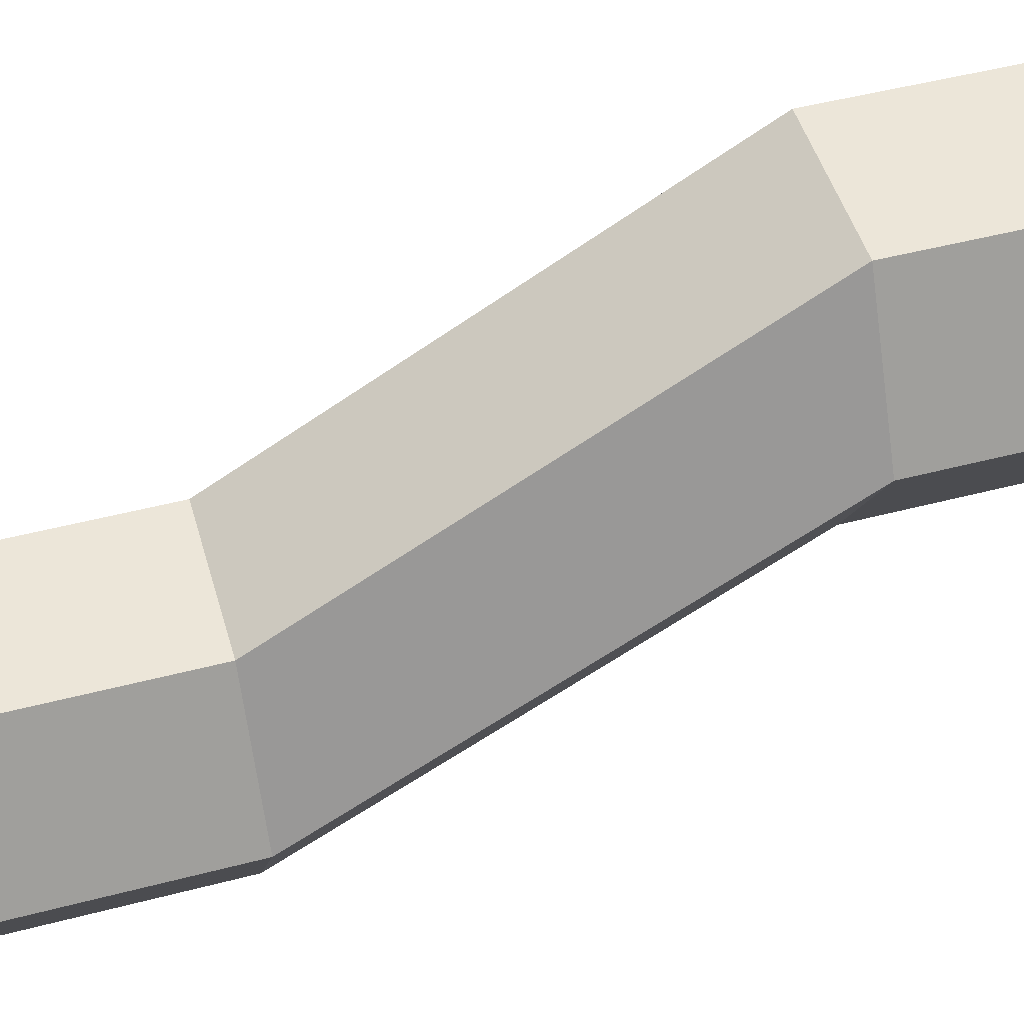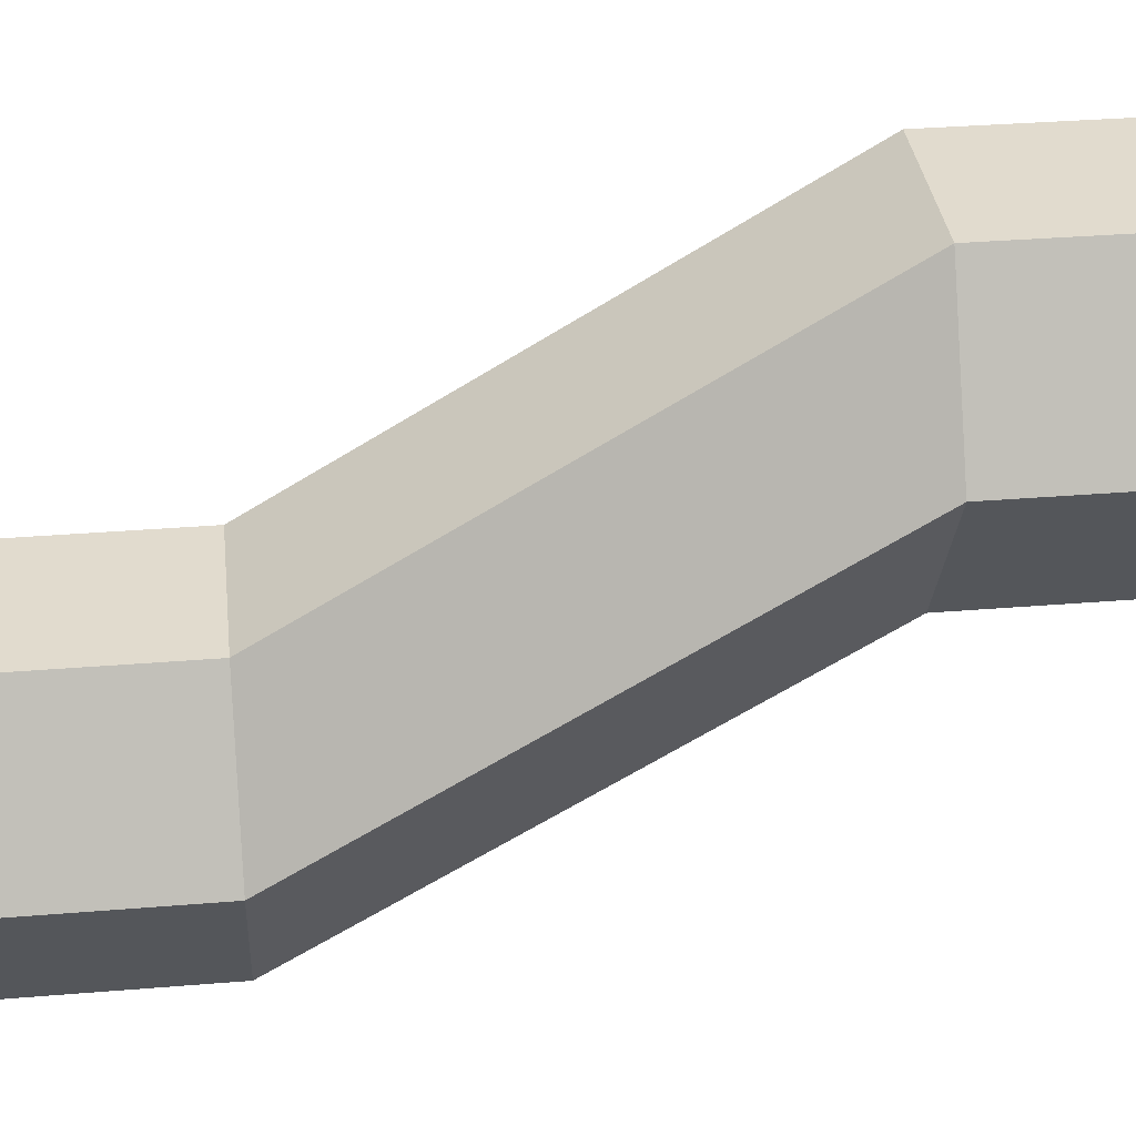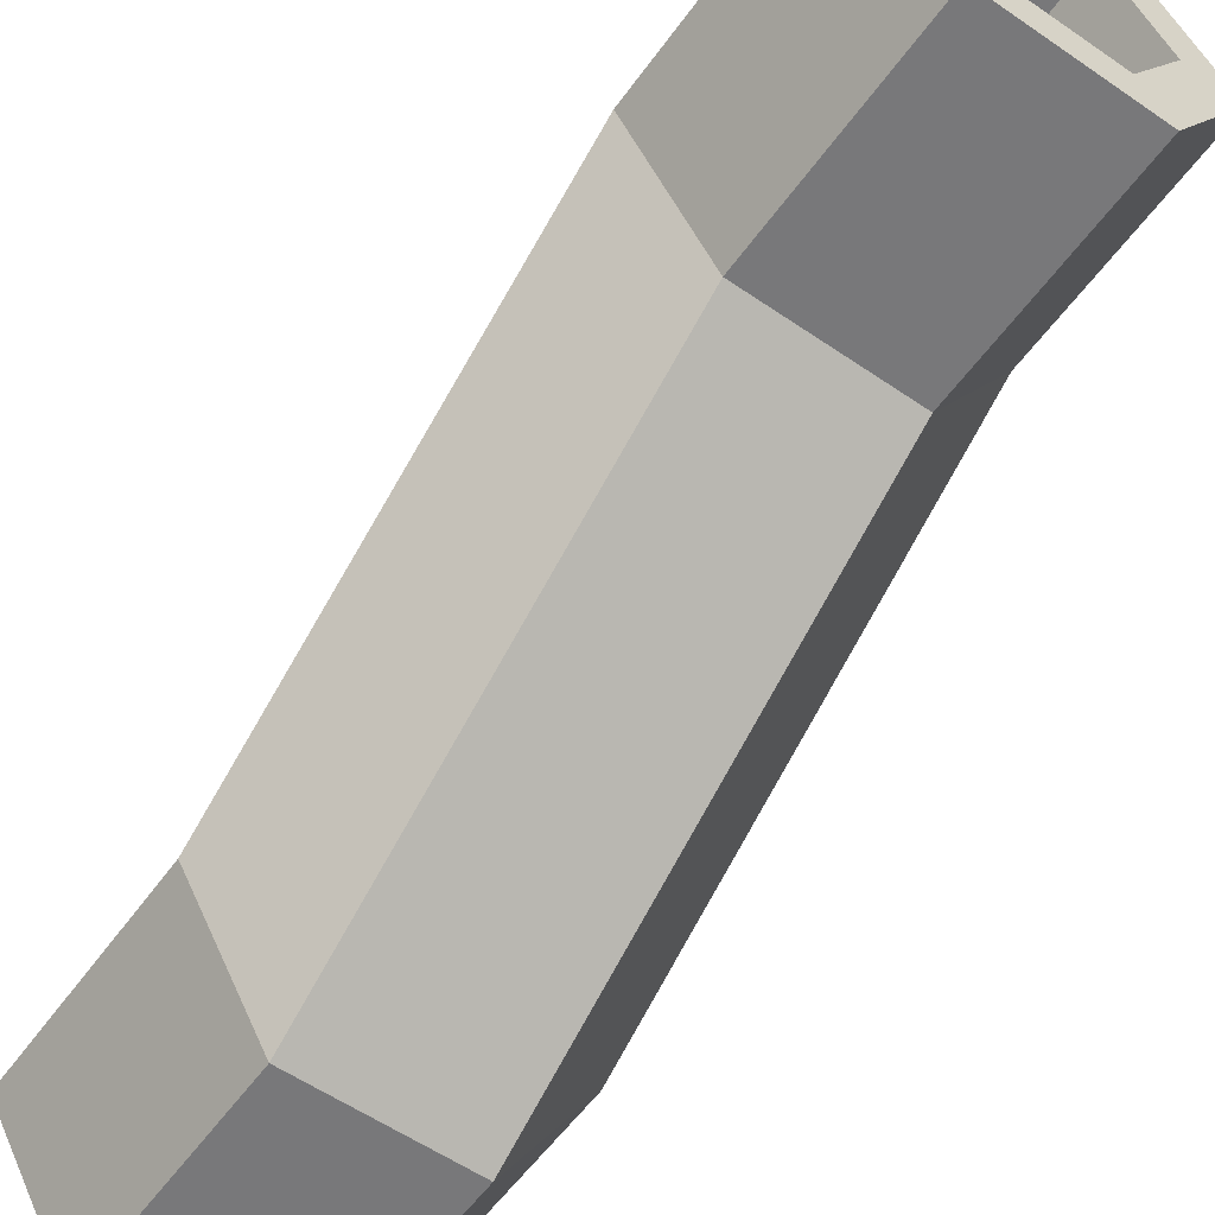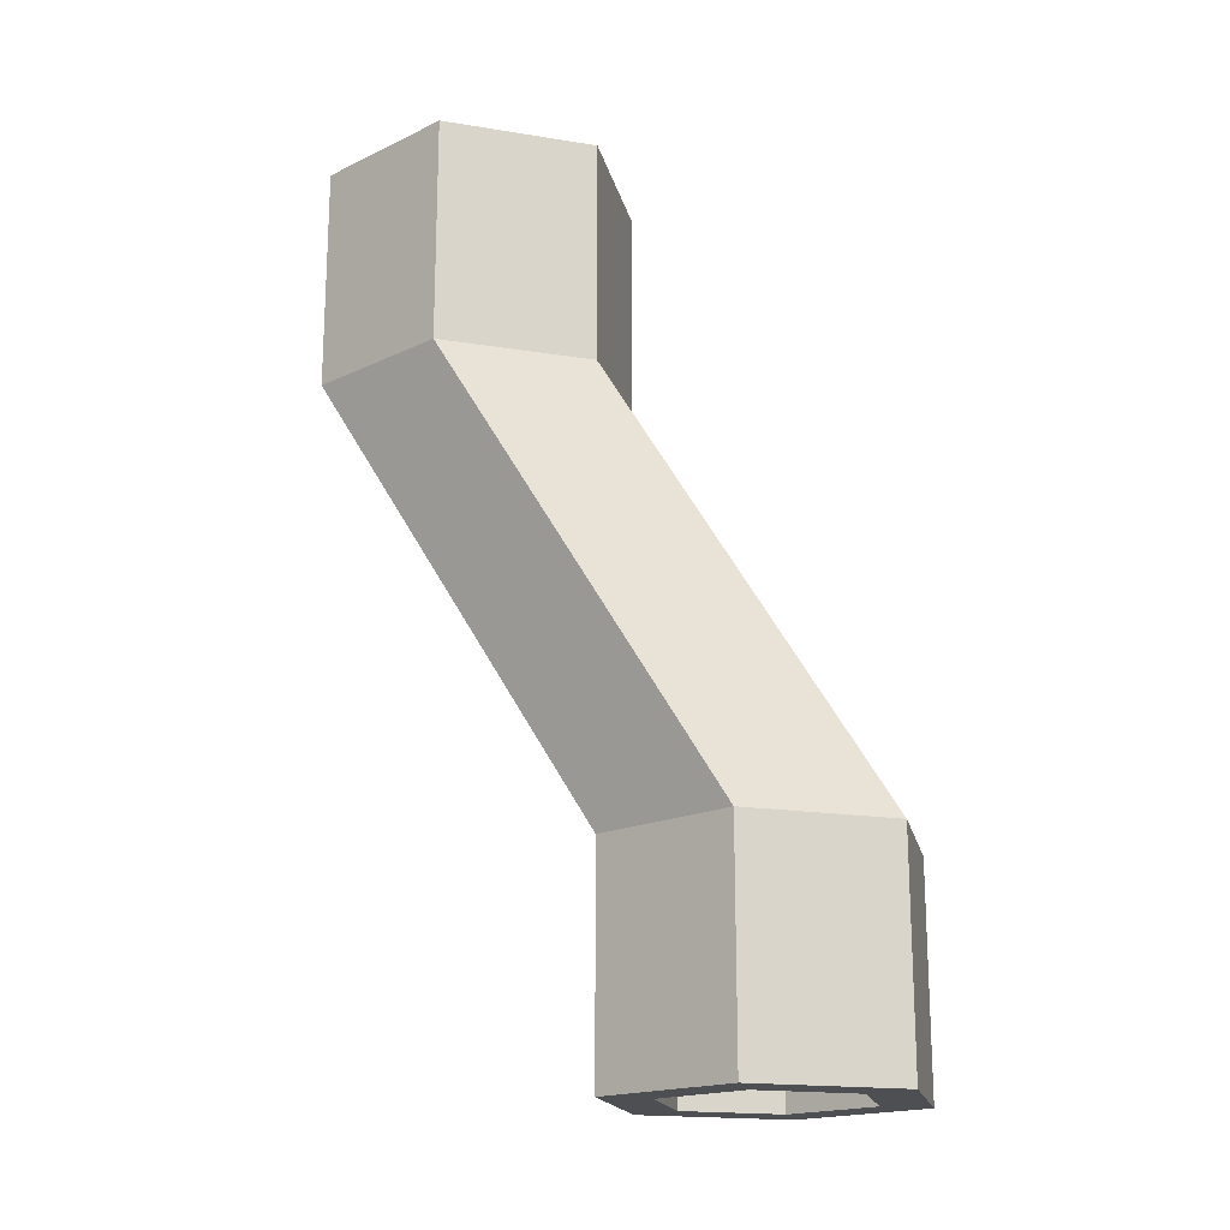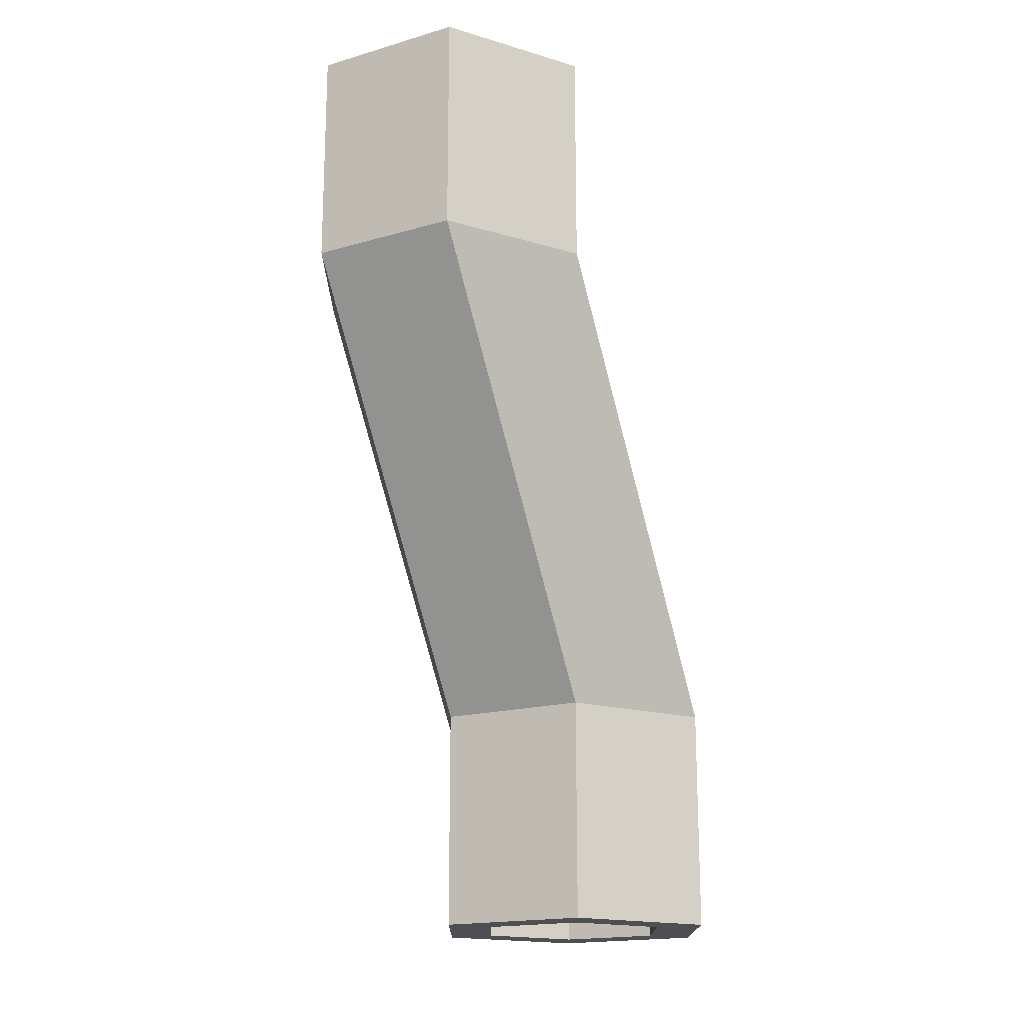
<metadata>
{"format":"obj","ext":"obj","renderer":"f3d","projection":"perspective","resolution":1024,"background":"white","views":[{"elev":49.5,"azim":73.9,"up":"+Y"},{"elev":33.8,"azim":83.6,"up":"+Y"},{"elev":-57.5,"azim":144.5,"up":"+Y"},{"elev":-18.0,"azim":102.5,"up":"+Z"},{"elev":-17.6,"azim":29.7,"up":"+Z"}]}
</metadata>
<code>
g pipe_rampLarge
v 0.1732 0.6 0.125
v -0.1732 0.6 0.125
v 0.1732 0.6 0
v 0 0.6 0
v -0.1732 0.6 0
v -0.3464 0.3 0
v -0.3464 0.3 0.5
v -0.1732 -1.49e-08 0
v -0.1732 -9.082e-17 0.5
v -0.3464 0.9 -1
v -0.1732 0.6 -1
v 0.1155 0.1 0.5
v 0.1732 -9.082e-17 0.5
v 0.3464 0.3 0.5
v 0.2309 0.3 0.5
v 0.1155 0.5 0.5
v 0.2598 0.45 0.5
v 0.1732 0.6 0.5
v 0 0.5 0.5
v -0.1155 0.5 0.5
v -0.1155 0.1 0.5
v -0.2309 0.3 0.5
v -0.2598 0.45 0.5
v -0.1732 0.6 0.5
v 0 0.6 0.5
v 0.1732 0.6 0.375
v 0.2598 0.45 0.375
v 0.2598 0.45 0.125
v 0.3464 0.3 0
v 0.2598 0.45 0
v 0.1732 1.2 -1.375
v -0.1732 1.2 -1.375
v 0.1732 1.2 -1.5
v 0 1.2 -1.5
v -0.1732 1.2 -1.5
v 0.1732 -1.49e-08 0
v 0.1732 0.6 -1
v -0.2598 0.45 0
v -0.2598 0.45 0.125
v -0.2598 0.45 0.375
v -0.1732 0.6 0.375
v -0.1732 1.2 -1
v -0.2598 1.05 -1
v -0.3464 0.9 -1.5
v -0.1732 0.6 -1.5
v -0.2598 1.05 -1.5
v -0.2598 1.05 -1.375
v -0.2598 1.05 -1.125
v -0.1732 1.2 -1.125
v 0.1732 1.2 -1
v 0 1.2 -1
v 0.1732 1.2 -1.125
v 0.1732 0.6 -1.5
v -0.1155 0.7 -1.5
v -0.2309 0.9 -1.5
v -0.1155 1.1 -1.5
v 0 1.1 -1.5
v 0.1155 1.1 -1.5
v 0.1155 0.7 -1.5
v 0.3464 0.9 -1.5
v 0.2309 0.9 -1.5
v 0.2598 1.05 -1.5
v 0.3464 0.9 -1
v 0.2598 1.05 -1
v 0.2598 1.05 -1.125
v 0.2598 1.05 -1.375
v 0 0.5 0
v -0.1155 0.5 0
v 0.1155 0.5 0
v 0.2309 0.3 0
v 0.1155 0.1 0
v -0.1155 0.1 0
v -0.2309 0.3 0
v 0.1155 1.1 -1
v 0 1.1 -1
v -0.1155 1.1 -1
v 0.1155 0.7 -1
v -0.1155 0.7 -1
v 0.2309 0.9 -1
v -0.2309 0.9 -1
f 3 2 1
f 2 3 4
f 2 4 5
f 8 7 6
f 7 8 9
f 11 6 10
f 6 11 8
f 13 12 9
f 12 13 14
f 12 14 15
f 15 14 16
f 16 14 17
f 16 17 18
f 16 18 19
f 19 18 20
f 21 9 12
f 9 21 7
f 7 21 22
f 7 22 23
f 23 22 20
f 23 20 24
f 24 20 18
f 24 18 25
f 18 27 26
f 17 27 18
f 14 27 17
f 14 28 27
f 29 28 14
f 29 1 28
f 30 1 29
f 1 30 3
f 33 32 31
f 32 33 34
f 32 34 35
f 9 36 13
f 36 9 8
f 8 37 36
f 37 8 11
f 38 2 5
f 2 38 6
f 2 6 39
f 39 6 7
f 39 7 40
f 40 7 24
f 24 7 23
f 24 41 40
f 43 5 42
f 5 43 10
f 5 10 38
f 38 10 6
f 45 10 44
f 10 45 11
f 46 32 35
f 32 46 44
f 32 44 47
f 47 44 10
f 47 10 48
f 48 10 42
f 42 10 43
f 42 49 48
f 52 51 50
f 51 52 49
f 51 49 42
f 45 54 53
f 54 45 44
f 54 44 55
f 55 44 46
f 55 46 56
f 56 46 35
f 56 35 57
f 57 35 58
f 59 53 54
f 53 59 60
f 60 59 61
f 60 61 58
f 60 58 62
f 62 58 33
f 33 58 35
f 33 35 34
f 14 36 29
f 36 14 13
f 26 25 18
f 25 26 41
f 25 41 24
f 29 37 63
f 37 29 36
f 50 4 3
f 4 50 51
f 4 51 5
f 5 51 42
f 11 53 37
f 53 11 45
f 3 64 50
f 64 3 63
f 63 3 30
f 63 30 29
f 63 53 60
f 53 63 37
f 50 65 52
f 64 65 50
f 63 65 64
f 63 66 65
f 60 66 63
f 60 31 66
f 62 31 60
f 31 62 33
f 20 67 19
f 67 20 68
f 69 19 67
f 19 69 16
f 70 16 69
f 16 70 15
f 71 21 12
f 21 71 72
f 20 73 68
f 73 20 22
f 75 58 74
f 58 75 57
f 76 57 75
f 57 76 56
f 22 72 73
f 72 22 21
f 67 74 69
f 74 67 75
f 68 75 67
f 75 68 76
f 59 78 77
f 78 59 54
f 61 74 58
f 74 61 79
f 73 78 80
f 78 73 72
f 76 55 56
f 55 76 80
f 77 72 71
f 72 77 78
f 80 54 55
f 54 80 78
f 68 80 76
f 80 68 73
f 71 15 70
f 15 71 12
f 59 79 61
f 79 59 77
f 79 69 74
f 69 79 70
f 77 70 79
f 70 77 71
f 31 49 52
f 49 31 32
f 52 66 31
f 66 52 65
f 39 41 2
f 41 39 40
f 47 49 32
f 49 47 48
f 26 28 1
f 28 26 27
f 1 41 26
f 41 1 2

</code>
